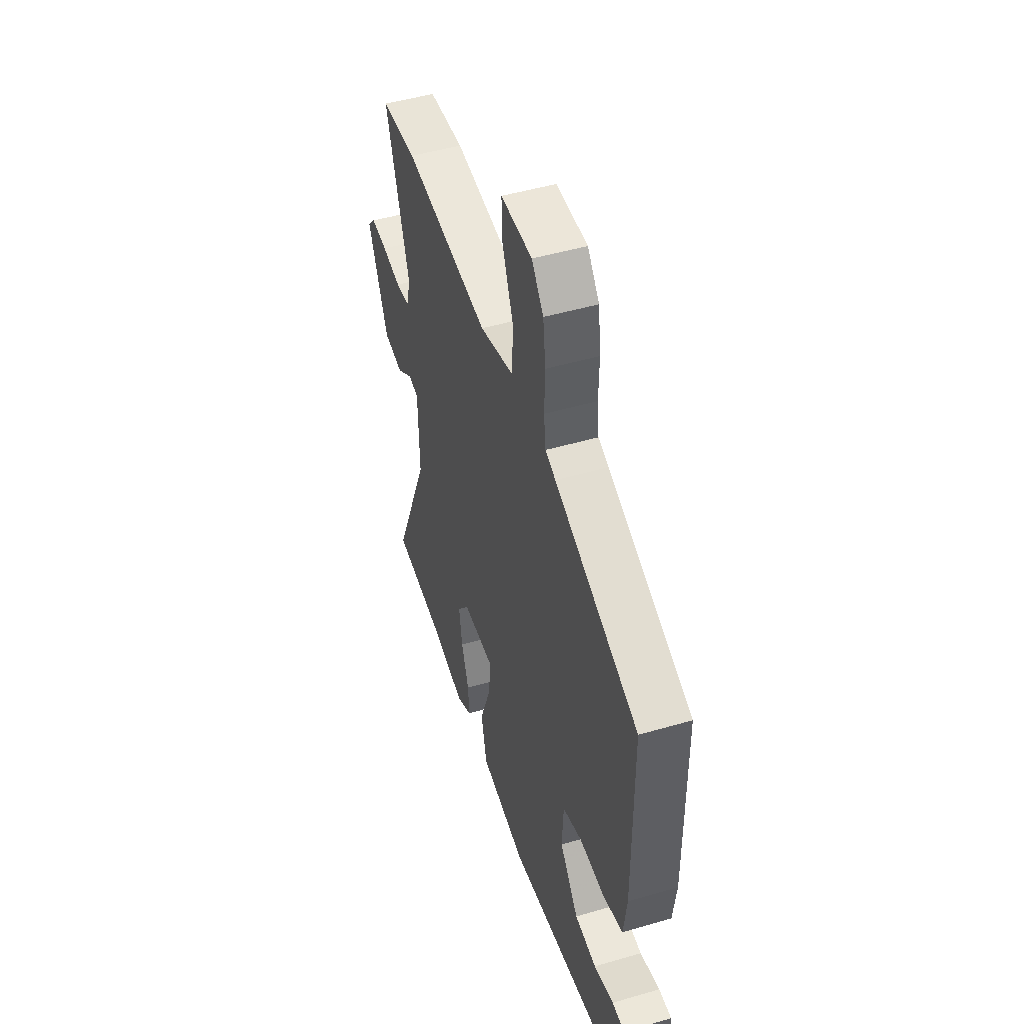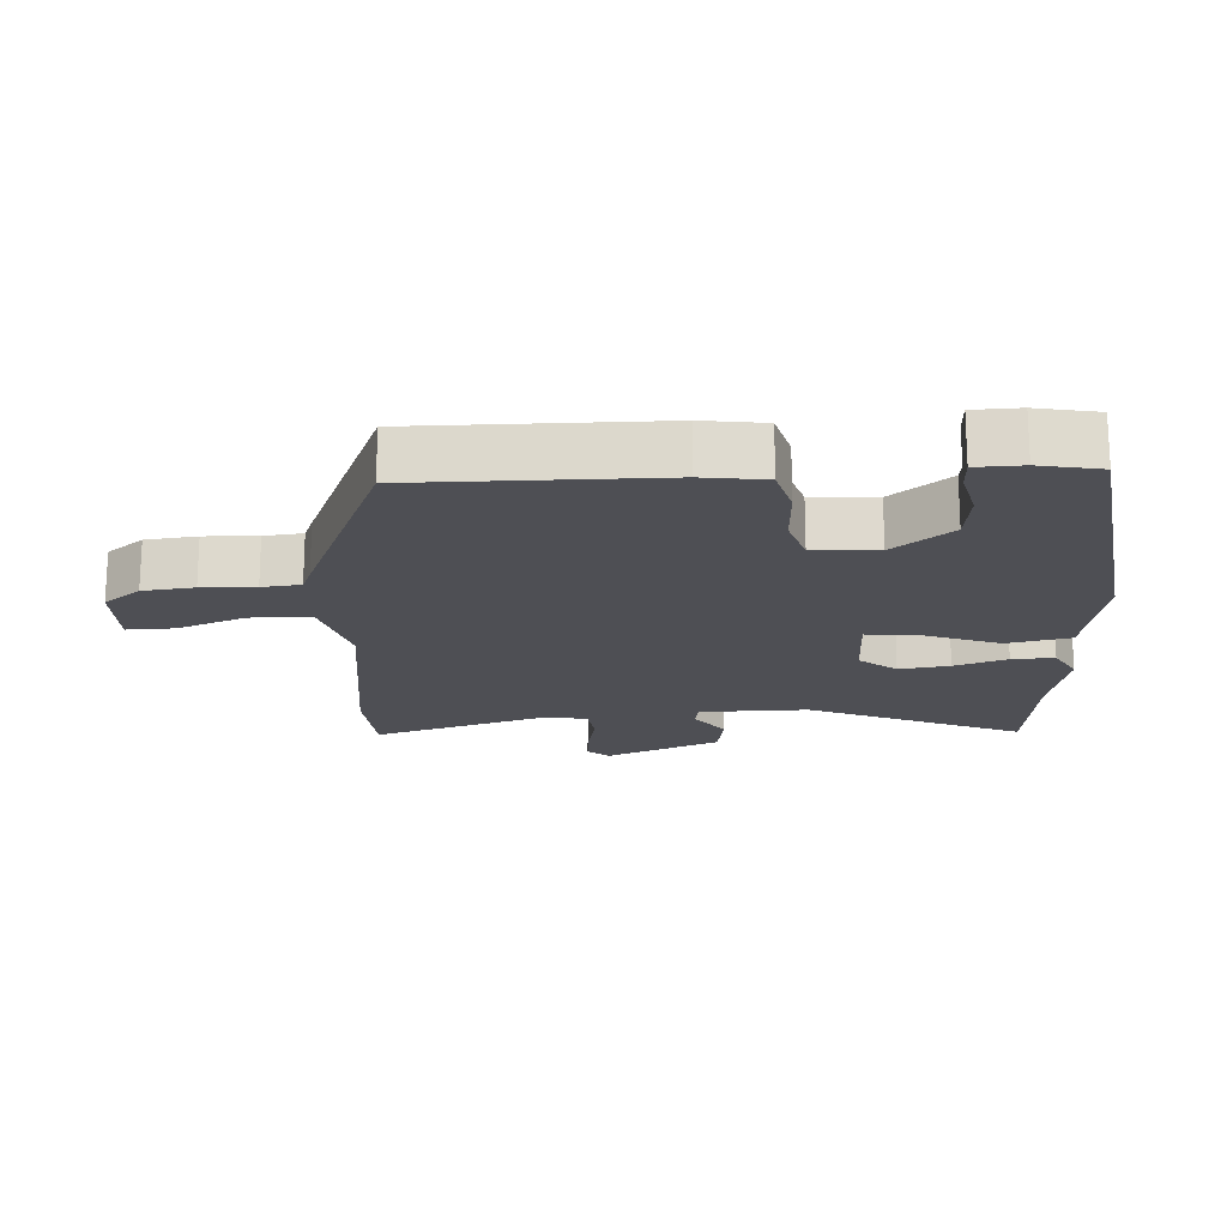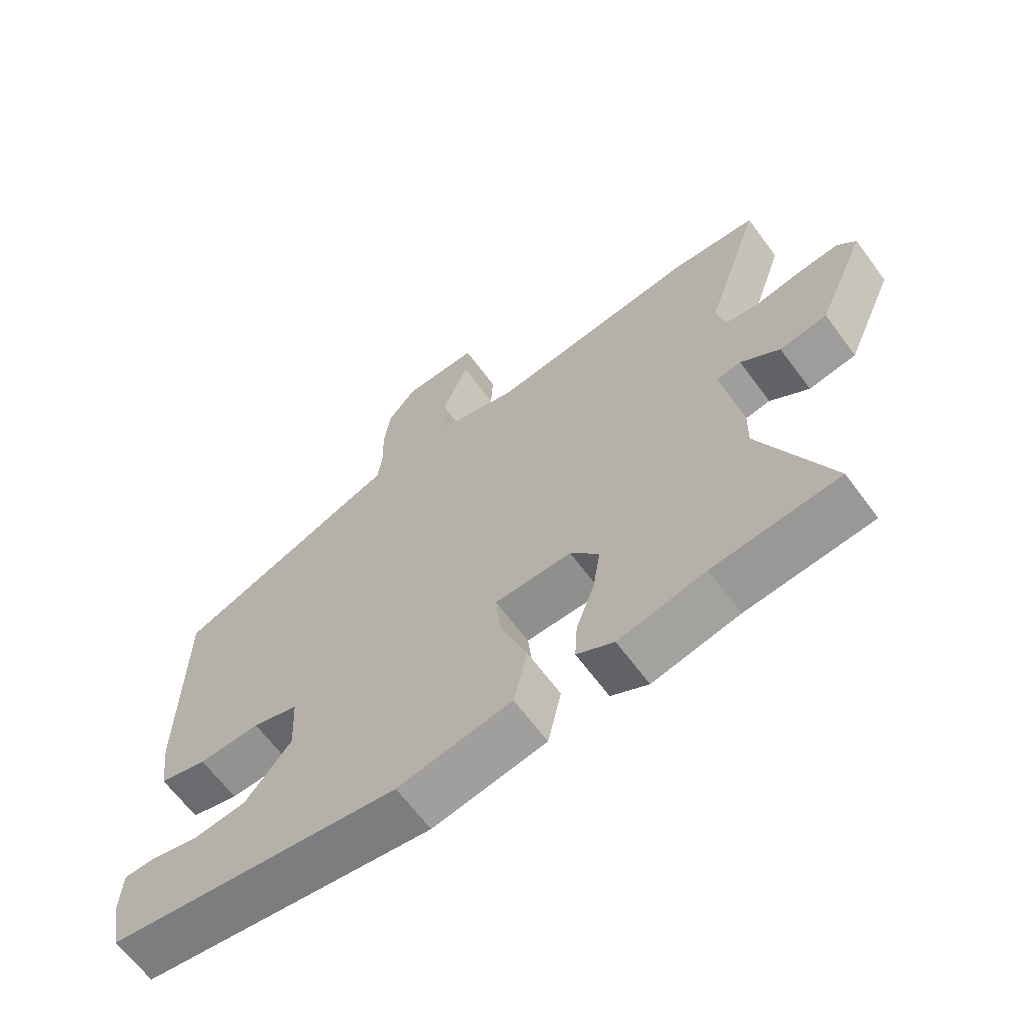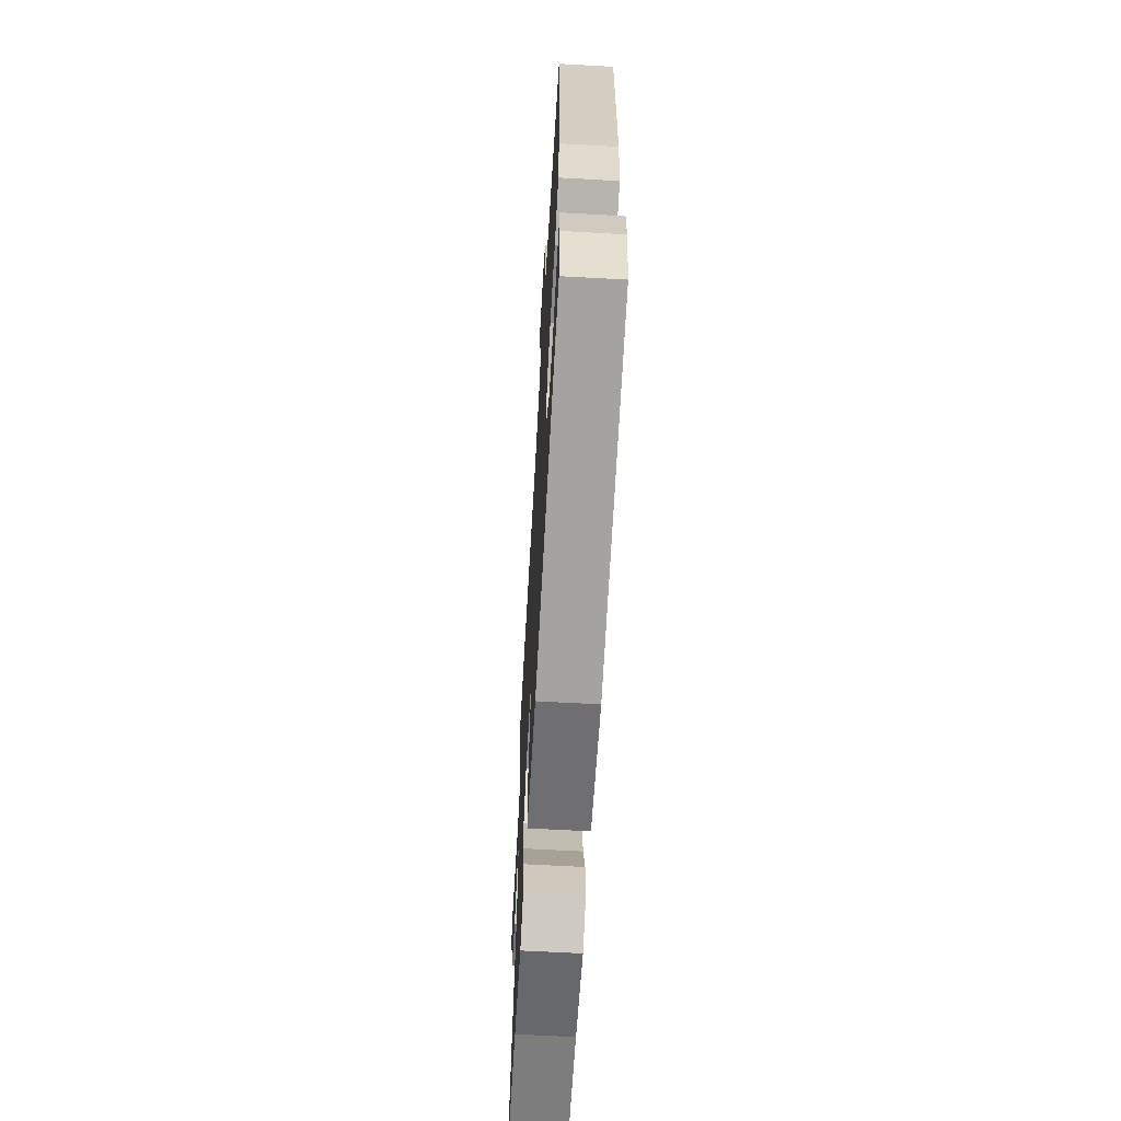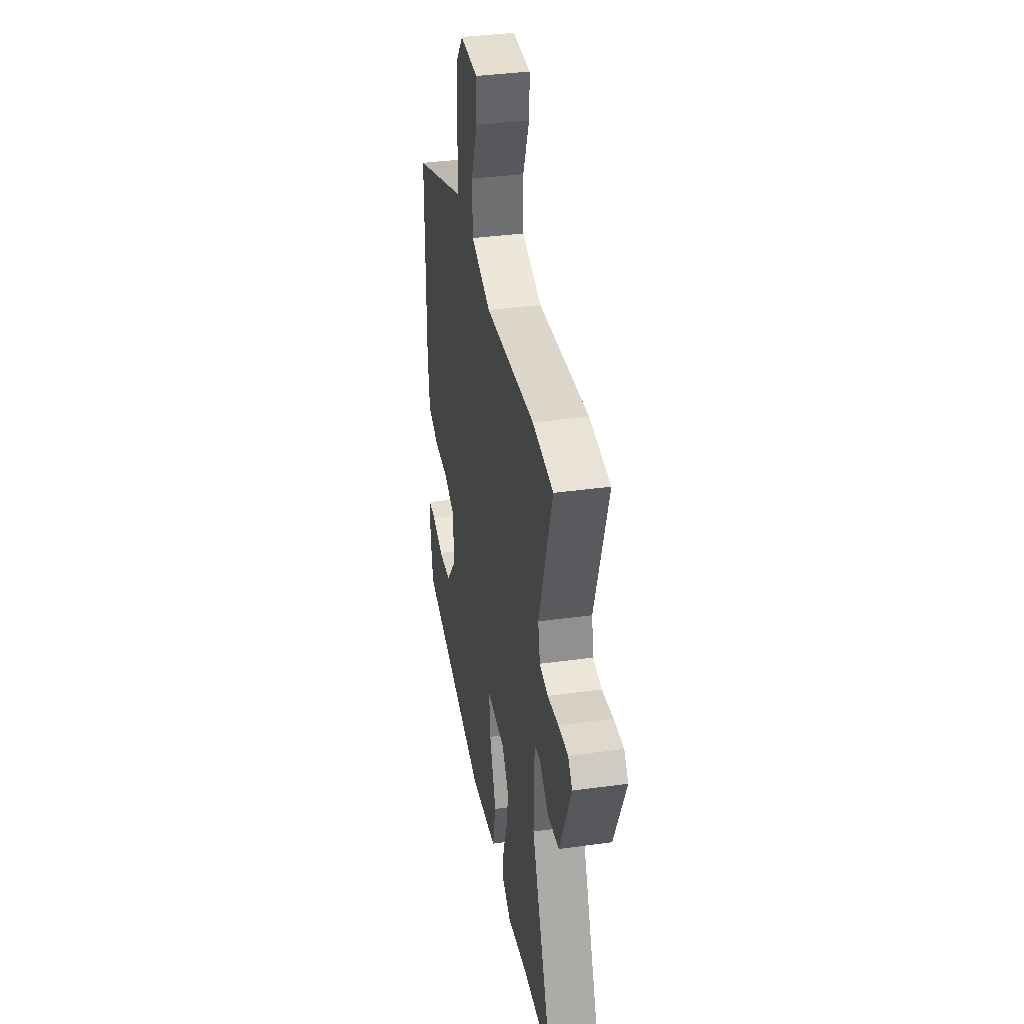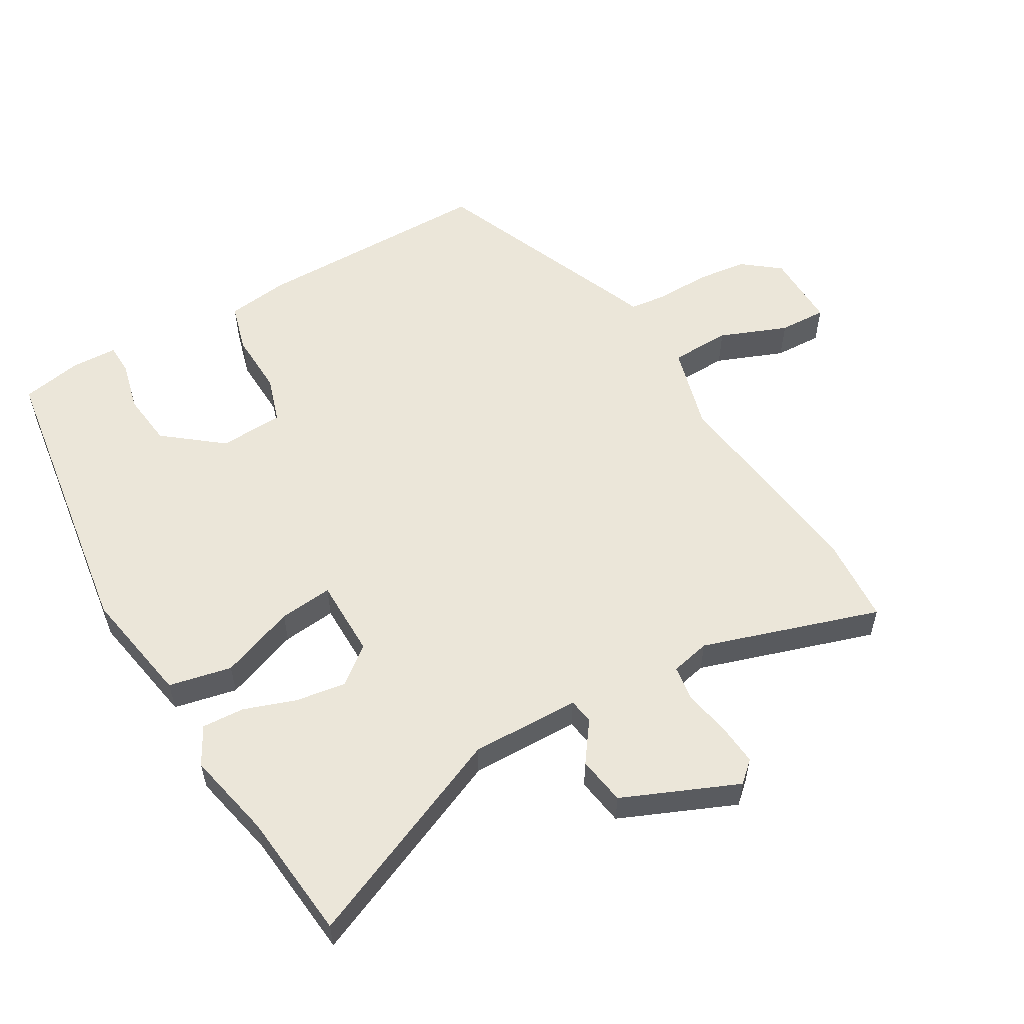
<metadata>
{"format":"obj","ext":"obj","renderer":"f3d","projection":"perspective","resolution":1024,"background":"white","views":[{"elev":48.4,"azim":71.9,"up":"+Z"},{"elev":-18.3,"azim":92.6,"up":"+Y"},{"elev":-65.1,"azim":-143.5,"up":"+Z"},{"elev":-64.5,"azim":86.8,"up":"+Z"},{"elev":37.0,"azim":-100.1,"up":"+Z"},{"elev":56.1,"azim":-120.6,"up":"+Y"}]}
</metadata>
<code>
v -0.412 0.07 -0.508
v -0.605 0.07 -0.49
v -0.468 0.07 -0.166
v -0.472 0.07 -0.001
v -0.51 0.07 0.005
v -0.57 0.07 -0.039
v -0.643 0.07 -0.028
v -0.718 0.07 0.145
v -0.69 0.07 0.177
v -0.628 0.07 0.172
v -0.557 0.07 0.159
v -0.503 0.07 0.167
v -0.49 0.07 0.227
v -0.577 0.07 0.494
v -0.444 0.07 0.504
v -0.123 0.07 0.466
v 0.005 0.07 0.502
v 0.007 0.07 0.593
v -0.034 0.07 0.695
v -0.037 0.07 0.767
v 0.079 0.07 0.766
v 0.123 0.07 0.711
v 0.133 0.07 0.634
v 0.131 0.07 0.554
v 0.138 0.07 0.496
v 0.177 0.07 0.481
v 0.49 0.07 0.355
v 0.492 0.07 -0.008
v 0.48 0.07 -0.102
v 0.406 0.07 -0.123
v 0.311 0.07 -0.12
v 0.24 0.07 -0.143
v 0.235 0.07 -0.24
v 0.305 0.07 -0.327
v 0.387 0.07 -0.336
v 0.461 0.07 -0.317
v 0.509 0.07 -0.318
v 0.512 0.07 -0.388
v 0.495 0.07 -0.48
v 0.044 0.07 -0.548
v -0.131 0.07 -0.518
v -0.152 0.07 -0.423
v -0.111 0.07 -0.31
v -0.103 0.07 -0.229
v -0.222 0.07 -0.229
v -0.266 0.07 -0.285
v -0.254 0.07 -0.361
v -0.226 0.07 -0.44
v -0.222 0.07 -0.504
v -0.279 0.07 -0.536
v -0.412 0 -0.508
v -0.605 0 -0.49
v -0.468 0 -0.166
v -0.472 0 -0.001
v -0.51 0 0.005
v -0.57 0 -0.039
v -0.643 0 -0.028
v -0.718 0 0.145
v -0.69 0 0.177
v -0.628 0 0.172
v -0.557 0 0.159
v -0.503 0 0.167
v -0.49 0 0.227
v -0.577 0 0.494
v -0.444 0 0.504
v -0.123 0 0.466
v 0.005 0 0.502
v 0.007 0 0.593
v -0.034 0 0.695
v -0.037 0 0.767
v 0.079 0 0.766
v 0.123 0 0.711
v 0.133 0 0.634
v 0.131 0 0.554
v 0.138 0 0.496
v 0.177 0 0.481
v 0.49 0 0.355
v 0.492 0 -0.008
v 0.48 0 -0.102
v 0.406 0 -0.123
v 0.311 0 -0.12
v 0.24 0 -0.143
v 0.235 0 -0.24
v 0.305 0 -0.327
v 0.387 0 -0.336
v 0.461 0 -0.317
v 0.509 0 -0.318
v 0.512 0 -0.388
v 0.495 0 -0.48
v 0.044 0 -0.548
v -0.131 0 -0.518
v -0.152 0 -0.423
v -0.111 0 -0.31
v -0.103 0 -0.229
v -0.222 0 -0.229
v -0.266 0 -0.285
v -0.254 0 -0.361
v -0.226 0 -0.44
v -0.222 0 -0.504
v -0.279 0 -0.536
f 47 48 49 50
f 46 47 50 1
f 40 41 42 43
f 40 43 44
f 39 40 44
f 38 39 44
f 35 36 37 38
f 34 35 38
f 34 38 44
f 33 34 44
f 32 33 44
f 31 32 44 45
f 29 30 31
f 28 29 31
f 25 26 27 28
f 25 28 31 45
f 21 22 23 24
f 18 19 20 21
f 17 18 21 24
f 13 14 15 16
f 12 13 16 17
f 8 9 10 11
f 6 7 8 11
f 5 6 11 12
f 4 5 12 17
f 46 1 2 3
f 24 25 45 46
f 17 24 46
f 3 4 17 46
f 100 99 98 97
f 51 100 97 96
f 93 92 91 90
f 94 93 90
f 94 90 89
f 94 89 88
f 88 87 86 85
f 88 85 84
f 94 88 84
f 94 84 83
f 94 83 82
f 95 94 82 81
f 81 80 79
f 81 79 78
f 78 77 76 75
f 95 81 78 75
f 74 73 72 71
f 71 70 69 68
f 74 71 68 67
f 66 65 64 63
f 67 66 63 62
f 61 60 59 58
f 61 58 57 56
f 62 61 56 55
f 67 62 55 54
f 53 52 51 96
f 96 95 75 74
f 96 74 67
f 96 67 54 53
f 1 51 52 2
f 2 52 53 3
f 3 53 54 4
f 4 54 55 5
f 5 55 56 6
f 6 56 57 7
f 7 57 58 8
f 8 58 59 9
f 9 59 60 10
f 10 60 61 11
f 11 61 62 12
f 12 62 63 13
f 13 63 64 14
f 14 64 65 15
f 15 65 66 16
f 16 66 67 17
f 17 67 68 18
f 18 68 69 19
f 19 69 70 20
f 20 70 71 21
f 21 71 72 22
f 22 72 73 23
f 23 73 74 24
f 24 74 75 25
f 25 75 76 26
f 26 76 77 27
f 27 77 78 28
f 28 78 79 29
f 29 79 80 30
f 30 80 81 31
f 31 81 82 32
f 32 82 83 33
f 33 83 84 34
f 34 84 85 35
f 35 85 86 36
f 36 86 87 37
f 37 87 88 38
f 38 88 89 39
f 39 89 90 40
f 40 90 91 41
f 41 91 92 42
f 42 92 93 43
f 43 93 94 44
f 44 94 95 45
f 45 95 96 46
f 46 96 97 47
f 47 97 98 48
f 48 98 99 49
f 49 99 100 50
f 50 100 51 1

</code>
